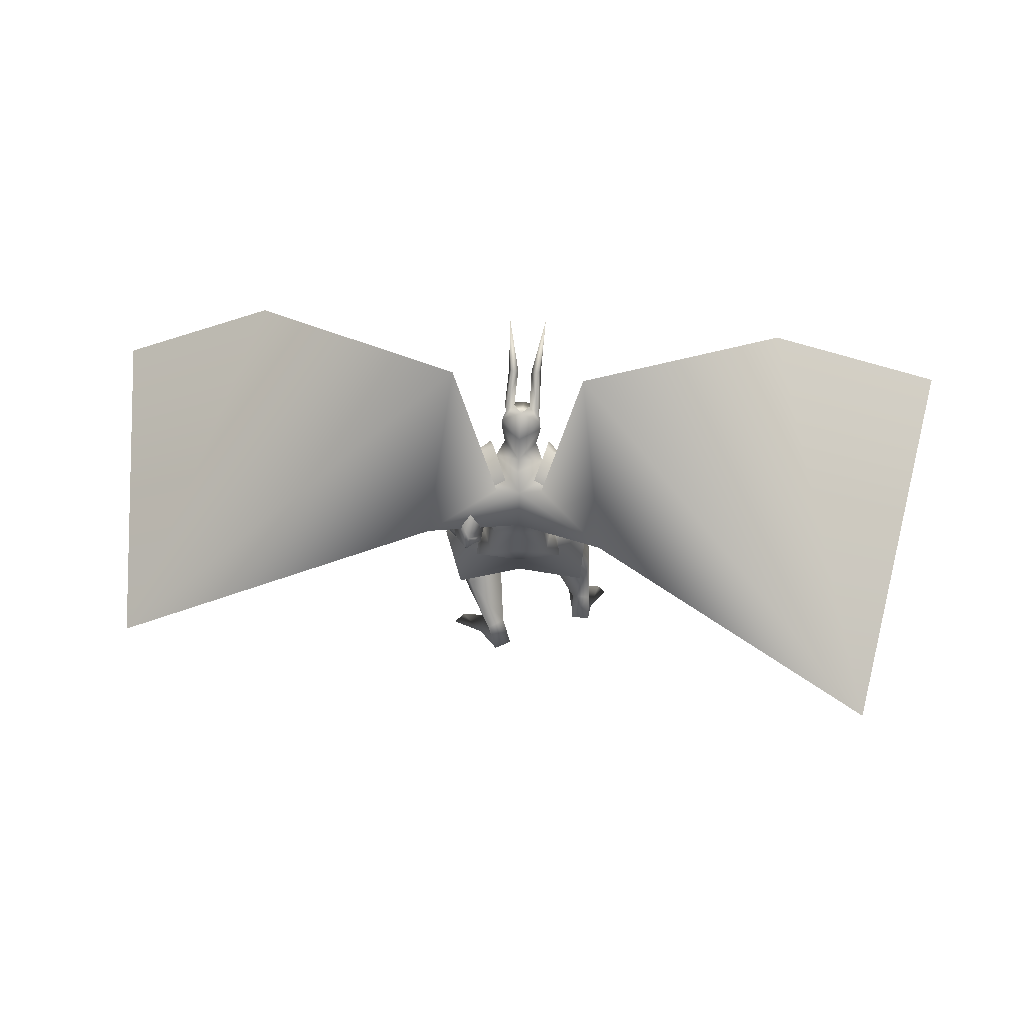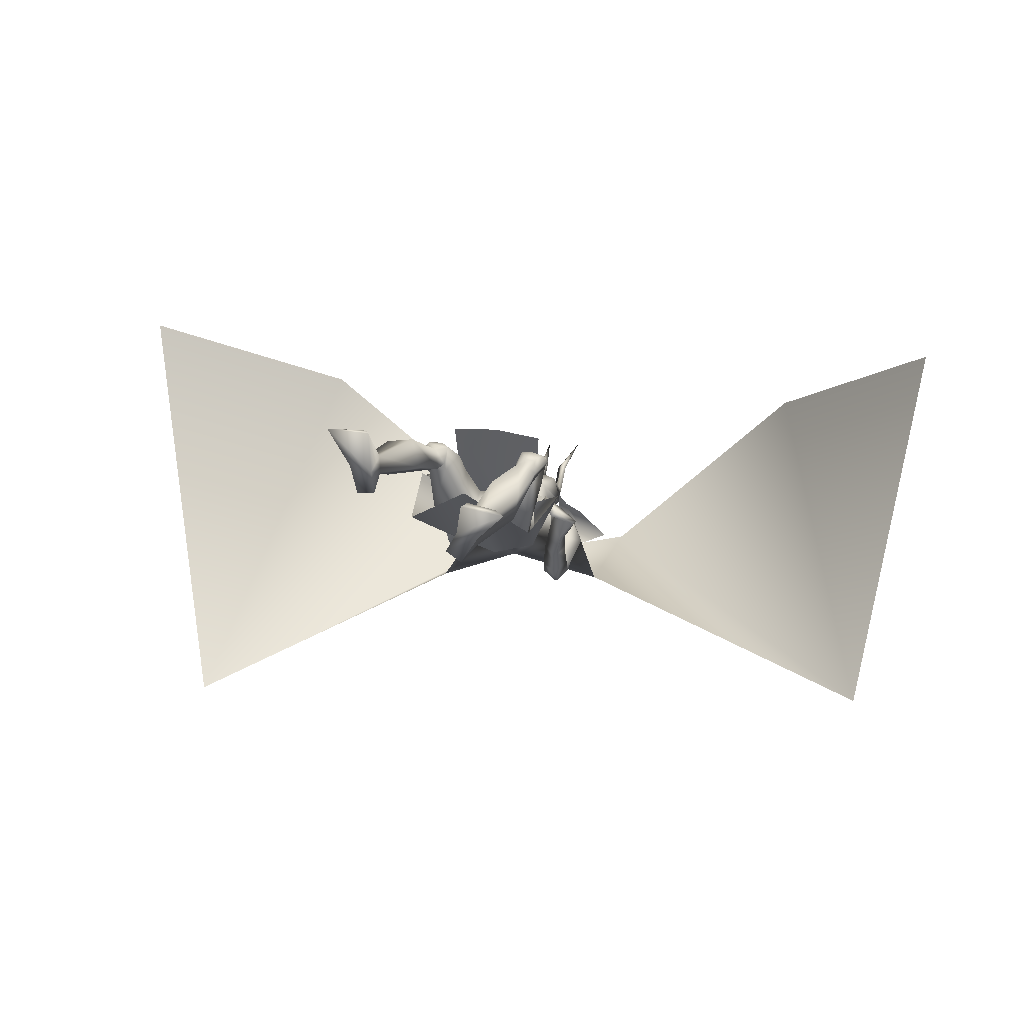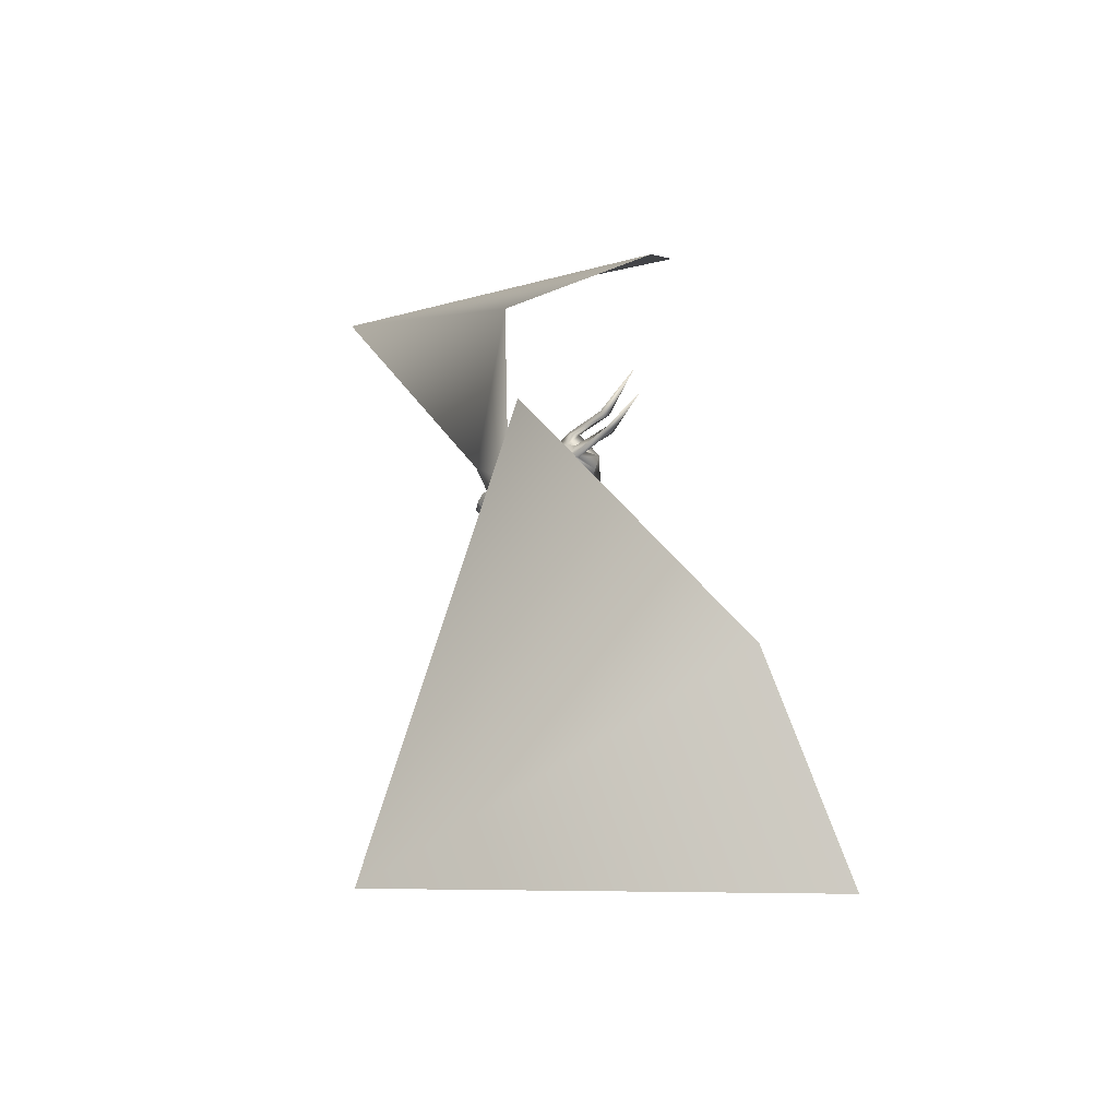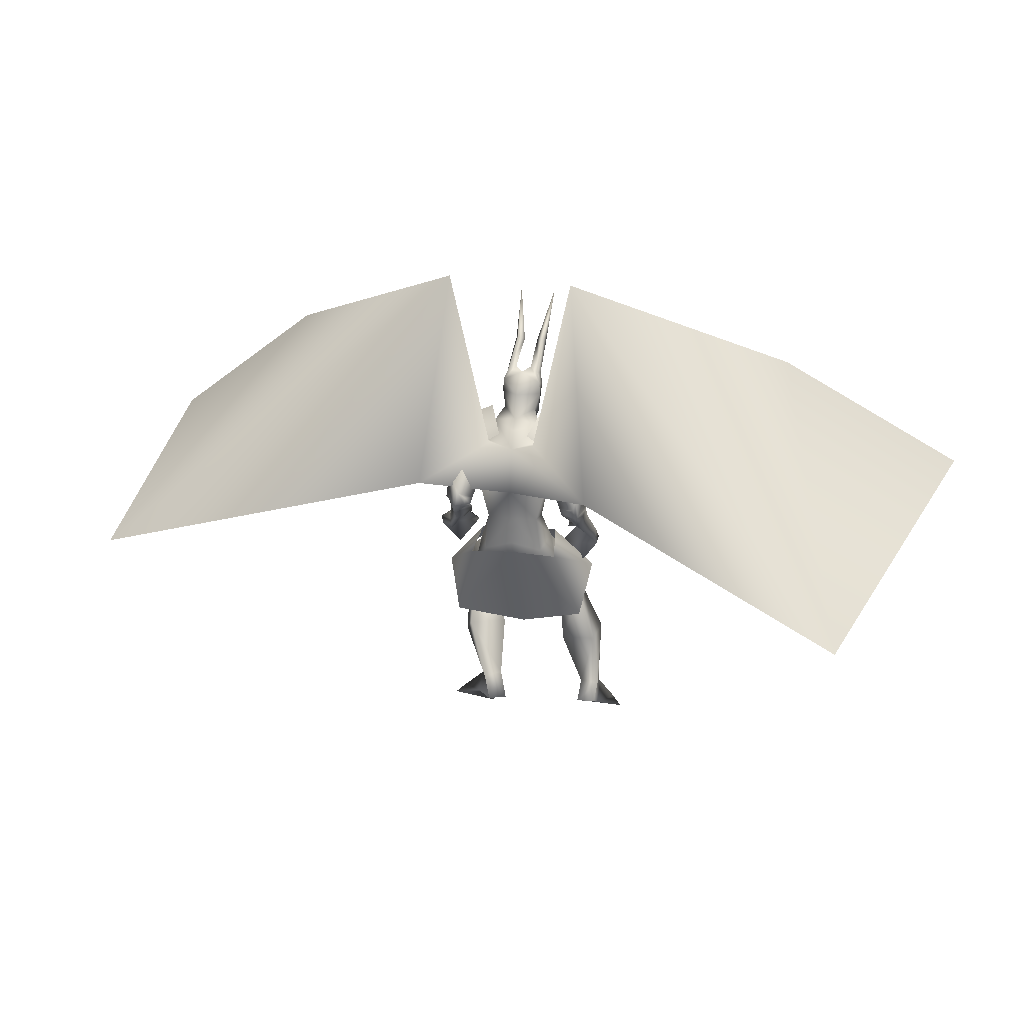
<metadata>
{"format":"obj","ext":"obj","renderer":"f3d","projection":"perspective","resolution":1024,"background":"white","views":[{"elev":53.0,"azim":-174.1,"up":"+Y"},{"elev":3.4,"azim":18.2,"up":"+Z"},{"elev":44.7,"azim":-95.3,"up":"+Y"},{"elev":24.1,"azim":-164.0,"up":"+Y"}]}
</metadata>
<code>
o Cube_Cube.001
v 0.009111 0.2828 -0.09596
v 0.1466 0.2947 -0.1315
v -0.1321 0.3016 -0.1052
v 0.1546 0.2436 -0.261
v -0.1647 0.2488 -0.237
v -0.01007 0.2777 -0.2961
v 0.06544 0.06445 0.1886
v 0.2279 0.08986 0.1555
v -0.1014 0.06746 0.191
v 0.3015 0.1044 -0.06229
v -0.2529 0.1156 0.01655
v 0.2298 -0.04214 -0.1938
v -0.2429 -0.02754 -0.1446
v 0.008817 -0.138 -0.04477
v 0.01953 0.2353 -0.03784
v 0.1645 0.2345 -0.09629
v -0.1293 0.2378 -0.05709
v 0.1143 0.7319 -0.08943
v -0.1011 0.7281 -0.06825
v 0.08888 0.8251 -0.1976
v -0.1005 0.8217 -0.179
v 0.03902 0.7487 -0.2829
v -0.0655 0.7469 -0.2727
v 0.2212 0.6723 -0.1544
v -0.2164 0.6645 -0.1114
v 0.2986 0.7722 -0.2551
v -0.3153 0.7613 -0.1947
v 0.1851 0.6993 -0.2982
v -0.2136 0.6873 -0.2596
v 0.08373 0.7628 -0.1802
v -0.08846 0.7629 -0.1895
v -0.002365 0.7493 -0.2417
v 0.06623 0.6949 -0.1412
v -0.06712 0.6937 -0.1347
v 0.000696 0.6634 -0.1183
v 0.1847 0.709 -0.1976
v -0.1834 0.721 -0.1618
v 0.1824 0.6748 -0.181
v -0.1778 0.6854 -0.1401
v -0.01456 0.6987 -0.3002
v -0.01363 0.5321 -0.3212
v 0.1346 0.6479 -0.305
v -0.1705 0.6483 -0.2937
v 0.09835 0.5445 -0.08776
v -0.07851 0.5416 -0.07042
v 0.01228 0.5474 -0.05432
v 0.1165 0.6138 -0.164
v -0.1137 0.6108 -0.1535
v 0.06786 0.3861 -0.1397
v -0.05451 0.3847 -0.1277
v 0.008487 0.4051 -0.1128
v 0.1011 0.3925 -0.1927
v -0.09755 0.3901 -0.1732
v -0.005644 0.3979 -0.2582
v 0.08443 0.402 -0.2657
v -0.09553 0.3999 -0.2481
v 0.2206 0.5423 -0.3494
v -0.2715 0.5074 -0.2055
v 0.1777 0.4875 -0.3389
v -0.2246 0.4579 -0.188
v 0.1757 0.5665 -0.4001
v -0.2542 0.4978 -0.2747
v 0.1184 0.5168 -0.369
v -0.1859 0.4602 -0.2495
v 0.2186 0.4946 -0.3452
v -0.2727 0.4384 -0.1819
v 0.1722 0.5128 -0.3205
v -0.219 0.4512 -0.175
v 0.1886 0.4529 -0.3766
v -0.2597 0.395 -0.2217
v 0.1272 0.4791 -0.353
v -0.1917 0.4145 -0.221
v 0.1731 0.5001 -0.3526
v -0.2268 0.451 -0.1959
v 0.2159 0.5178 -0.3814
v -0.2784 0.4676 -0.2151
v 0.18 0.5054 -0.4187
v -0.2635 0.4396 -0.2657
v 0.1221 0.4962 -0.3835
v -0.1946 0.4329 -0.2484
v 0.01247 0.2503 -0.1149
v 0.137 0.2896 -0.1641
v -0.1241 0.2928 -0.135
v -0.007481 0.3062 -0.2776
v 0.09528 0.2706 -0.2735
v -0.1133 0.2766 -0.2523
v 0.07858 0.1889 -0.06014
v -0.03949 0.1806 -0.05047
v 0.02408 0.217 -0.04959
v 0.04435 0.103 -0.1462
v -0.0405 0.09728 -0.1492
v 0.002406 0.1295 -0.1476
v 0.1521 0.1703 -0.2323
v -0.1652 0.1825 -0.197
v -0.009639 0.1707 -0.2248
v 0.2522 0.09354 0.04563
v -0.1682 0.08174 0.09306
v 0.159 0.06283 0.07658
v -0.07447 0.04377 0.08941
v 0.1581 -0.00635 0.03612
v -0.1042 -0.0256 0.03671
v 0.2217 -0.000958 -0.005266
v -0.1771 -0.00641 0.02525
v 0.1429 0.1407 0.01056
v -0.07461 0.1241 0.02857
v 0.2167 0.1647 -0.01813
v -0.1501 0.1601 0.03119
v 0.08865 0.03056 -0.04825
v -0.06078 0.01581 -0.05611
v 0.194 0.06893 -0.1471
v -0.1896 0.07883 -0.1066
v 0.2518 -0.0255 0.02834
v -0.1996 -0.03982 0.1035
v 0.1875 -0.03705 0.06339
v -0.1298 -0.06248 0.1134
v 0.1572 0.006503 0.01562
v -0.1229 -0.06237 0.04237
v 0.2194 0.01433 -0.01855
v -0.1911 -0.04317 0.03451
v 0.1873 0.009777 0.1065
v -0.09996 -0.01402 0.12
v 0.2852 0.02273 0.07139
v -0.198 0.02441 0.1293
v 0.1657 0.000253 0.05906
v -0.1052 -0.04066 0.06138
v 0.2425 0.007275 0.0174
v -0.19 -0.01913 0.05301
v 0.2662 0.02248 0.09293
v -0.1715 0.02284 0.1427
v 0.2167 0.01459 0.1084
v -0.1234 0.00144 0.136
v 0.2185 -0.0312 0.08067
v -0.145 -0.03665 0.1332
v 0.2498 -0.03169 0.07414
v -0.1744 -0.02588 0.1397
v 0.207 0.07382 0.08798
v -0.1142 0.05017 0.111
v 0.2436 0.08703 0.07246
v -0.151 0.07003 0.1132
v 0.1544 -0.3997 -0.192
v -0.2848 -0.5285 0.06809
v 0.0746 -0.4043 -0.1755
v -0.2064 -0.52 0.046
v 0.02719 -0.3852 -0.2413
v -0.2131 -0.4772 -0.03212
v 0.0823 -0.3786 -0.2809
v -0.2809 -0.4704 -0.0312
v 0.1436 -0.2091 0.00379
v -0.1556 -0.2428 0.1573
v 0.2424 -0.2009 -0.04808
v -0.2636 -0.2144 0.1488
v 0.08357 -0.1443 -0.05701
v -0.1275 -0.2449 0.05382
v 0.1982 -0.1283 -0.1397
v -0.2637 -0.2166 0.02412
v 0.0857 -0.3301 -0.1323
v -0.207 -0.438 0.09919
v 0.1384 -0.327 -0.1634
v -0.2688 -0.4383 0.09642
v 0.0604 -0.3042 -0.1908
v -0.2091 -0.4247 0.04237
v 0.117 -0.314 -0.2268
v -0.2767 -0.4286 0.04339
v 0.2371 -0.4392 -0.08791
v -0.3084 -0.5651 0.1991
v 0.1396 -0.4698 -0.06101
v -0.2028 -0.5652 0.194
v 0.1264 -0.5036 -0.07362
v -0.1845 -0.5976 0.1846
v 0.2731 -0.4699 -0.1073
v -0.3377 -0.607 0.2009
v 0.2544 0.2455 -0.122
v -0.2172 0.1468 -0.000762
v 0.1888 0.3052 -0.07529
v -0.1341 0.1973 0.024
v 0.2368 0.2271 -0.147
v -0.2142 0.1369 -0.03489
v 0.1744 0.3076 -0.09523
v -0.1306 0.2058 0.001092
v 0.2051 0.3888 -0.1811
v -0.2152 0.3276 -0.02804
v 0.2508 0.3575 -0.2343
v -0.2828 0.3039 -0.05962
v 0.2427 0.321 -0.2375
v -0.2754 0.268 -0.07677
v 0.1885 0.3738 -0.1882
v -0.2041 0.3168 -0.04875
v 0.1875 0.5629 -0.252
v -0.2015 0.5657 -0.1535
v 0.244 0.6169 -0.2701
v -0.2638 0.613 -0.171
v 0.1533 0.6478 -0.3429
v -0.2151 0.5919 -0.279
v 0.1025 0.5948 -0.2873
v -0.142 0.5638 -0.2306
v 0.1416 0.4989 -0.396
v -0.2181 0.4345 -0.2548
v 0.1676 0.5024 -0.4235
v -0.2545 0.4335 -0.2749
v 0.1471 0.4804 -0.3746
v -0.2175 0.4184 -0.2344
v 0.1745 0.4599 -0.3962
v -0.2526 0.4013 -0.245
v 0.1406 0.5206 -0.39
v -0.2152 0.4571 -0.2586
v 0.1625 0.5488 -0.4142
v -0.2472 0.4738 -0.2823
v 0.08434 0.2657 -0.1541
v -0.07039 0.2662 -0.1376
v 0.1666 0.2244 -0.1043
v -0.1345 0.2284 -0.06476
v 0.1797 0.4616 -0.2574
v -0.2093 0.3989 -0.1131
v 0.2263 0.4431 -0.2879
v -0.2651 0.386 -0.1254
v 0.195 0.4006 -0.3169
v -0.2503 0.3417 -0.1634
v 0.1476 0.4357 -0.2807
v -0.1901 0.3708 -0.146
v 0.237 0.3712 -0.1267
v -0.199 0.2781 0.02119
v 0.304 0.3366 -0.1711
v -0.2805 0.2432 0.007045
v 0.2953 0.3087 -0.1803
v -0.2756 0.2207 -0.01751
v 0.2226 0.3621 -0.1355
v -0.1911 0.2757 0.00044
v 0.1966 0.3482 -0.1214
v -0.1571 0.2718 0.000326
v 0.2022 0.3506 -0.1185
v -0.16 0.2719 0.007776
v 0.1935 0.3656 -0.1323
v -0.1637 0.2951 -0.004129
v 0.1994 0.3682 -0.1289
v -0.1664 0.2953 0.004078
v -0.002365 0.7867 -0.2127
v 0.05545 0.8063 -0.1435
v -0.06018 0.8063 -0.1435
v -0.002365 0.8719 -0.1869
v 0.06896 0.8609 -0.1216
v -0.07369 0.8609 -0.1216
v 0.06678 0.9047 -0.1259
v -0.0715 0.9047 -0.1259
v -0.002365 0.9395 -0.1188
v 0.03262 0.744 -0.09352
v -0.03735 0.744 -0.09352
v -0.002365 0.7468 -0.08164
v 0.05222 0.8672 -0.02913
v -0.05695 0.8672 -0.02913
v -0.002365 0.8761 -0.0107
v 0.04421 0.7562 -0.05437
v -0.04894 0.7562 -0.05437
v -0.002365 0.7186 -0.002166
v 0.03845 0.9394 -0.07179
v -0.04318 0.9394 -0.07179
v 0.06149 0.9333 -0.08641
v -0.06622 0.9333 -0.08641
v 0.02566 0.9541 -0.09566
v -0.03039 0.9541 -0.09566
v 0.05353 0.9382 -0.1091
v -0.05826 0.9382 -0.1091
v 0.04445 1.034 -0.003939
v -0.04918 1.034 -0.003939
v 0.02185 1.026 0.008228
v -0.02658 1.026 0.008228
v 0.05573 1.027 0.01472
v -0.06046 1.027 0.01472
v 0.04393 1.015 0.02676
v -0.04866 1.015 0.02676
v 0.06225 1.194 0.1071
v -0.06698 1.194 0.1071
v 0.3122 0.5704 -0.4109
v -0.3204 0.5583 -0.4141
v 0.06862 0.7233 -0.3132
v -0.09485 0.7208 -0.2981
v 1.382 0.387 -0.834
v -1.315 0.3373 -0.9
v 0.2173 1.35 -0.3021
v -0.2305 1.349 -0.296
v 1.63 0.4392 0.4624
v -1.572 0.4648 0.6143
v 1.012 0.9359 0.2878
v -0.9206 0.893 0.3872
v 0.1627 0.6831 -0.1246
v 0.1886 0.7882 -0.2278
v 0.0982 0.7103 -0.2971
v -0.1536 0.6774 -0.09352
v -0.2028 0.7812 -0.1893
v -0.1249 0.7064 -0.2753
f 4 2 10
f 4 10 12
f 11 3 5
f 11 5 13
f 6 4 12
f 6 12 14
f 13 5 6
f 13 6 14
f 1 15 16
f 1 16 2
f 1 3 17
f 1 17 15
f 15 7 8
f 15 8 16
f 9 7 15
f 9 15 17
f 2 16 10
f 11 17 3
f 30 33 38
f 30 38 36
f 39 34 31
f 39 31 37
f 30 36 40
f 30 40 32
f 40 37 31
f 40 31 32
f 33 35 46
f 33 46 44
f 46 35 34
f 46 34 45
f 38 33 44
f 38 44 47
f 45 34 39
f 45 39 48
f 44 46 51
f 44 51 49
f 51 46 45
f 51 45 50
f 47 44 49
f 47 49 52
f 50 45 48
f 50 48 53
f 41 42 55
f 41 55 54
f 56 43 41
f 56 41 54
f 42 47 52
f 42 52 55
f 53 48 43
f 53 43 56
f 59 73 75
f 59 75 57
f 76 74 60
f 76 60 58
f 73 67 65
f 73 65 75
f 66 68 74
f 66 74 76
f 63 79 73
f 63 73 59
f 74 80 64
f 74 64 60
f 79 71 67
f 79 67 73
f 68 72 80
f 68 80 74
f 54 55 85
f 54 85 84
f 86 56 54
f 86 54 84
f 55 52 82
f 55 82 85
f 83 53 56
f 83 56 86
f 87 89 92
f 87 92 90
f 92 89 88
f 92 88 91
f 85 93 95
f 85 95 84
f 95 94 86
f 95 86 84
f 93 90 92
f 93 92 95
f 92 91 94
f 92 94 95
f 104 98 96
f 104 96 106
f 97 99 105
f 97 105 107
f 90 108 104
f 90 104 87
f 105 109 91
f 105 91 88
f 108 100 98
f 108 98 104
f 99 101 109
f 99 109 105
f 93 110 108
f 93 108 90
f 109 111 94
f 109 94 91
f 110 102 100
f 110 100 108
f 101 103 111
f 101 111 109
f 106 96 102
f 106 102 110
f 103 97 107
f 103 107 111
f 100 124 120
f 100 120 98
f 121 125 101
f 121 101 99
f 124 116 114
f 124 114 120
f 115 117 125
f 115 125 121
f 102 126 124
f 102 124 100
f 125 127 103
f 125 103 101
f 126 118 116
f 126 116 124
f 117 119 127
f 117 127 125
f 96 122 126
f 96 126 102
f 127 123 97
f 127 97 103
f 122 112 118
f 122 118 126
f 119 113 123
f 119 123 127
f 122 96 138
f 122 138 128
f 139 97 123
f 139 123 129
f 112 122 128
f 112 128 134
f 129 123 113
f 129 113 135
f 98 120 130
f 98 130 136
f 131 121 99
f 131 99 137
f 120 114 132
f 120 132 130
f 133 115 121
f 133 121 131
f 114 112 134
f 114 134 132
f 135 113 115
f 135 115 133
f 96 98 136
f 96 136 138
f 137 99 97
f 137 97 139
f 136 130 128
f 136 128 138
f 129 131 137
f 129 137 139
f 130 132 134
f 130 134 128
f 135 133 131
f 135 131 129
f 114 148 150
f 114 150 112
f 151 149 115
f 151 115 113
f 116 152 148
f 116 148 114
f 149 153 117
f 149 117 115
f 118 154 152
f 118 152 116
f 153 155 119
f 153 119 117
f 112 150 154
f 112 154 118
f 155 151 113
f 155 113 119
f 140 142 144
f 140 144 146
f 145 143 141
f 145 141 147
f 148 156 158
f 148 158 150
f 159 157 149
f 159 149 151
f 152 160 156
f 152 156 148
f 157 161 153
f 157 153 149
f 160 144 142
f 160 142 156
f 143 145 161
f 143 161 157
f 154 162 160
f 154 160 152
f 161 163 155
f 161 155 153
f 162 146 144
f 162 144 160
f 145 147 163
f 145 163 161
f 150 158 162
f 150 162 154
f 163 159 151
f 163 151 155
f 158 140 146
f 158 146 162
f 147 141 159
f 147 159 163
f 158 156 166
f 158 166 164
f 167 157 159
f 167 159 165
f 140 158 164
f 140 164 170
f 165 159 141
f 165 141 171
f 156 142 168
f 156 168 166
f 169 143 157
f 169 157 167
f 142 140 170
f 142 170 168
f 171 141 143
f 171 143 169
f 166 168 170
f 166 170 164
f 171 169 167
f 171 167 165
f 172 174 178
f 172 178 176
f 179 175 173
f 179 173 177
f 38 188 190
f 38 190 36
f 191 189 39
f 191 39 37
f 188 59 57
f 188 57 190
f 58 60 189
f 58 189 191
f 36 190 192
f 36 192 42
f 193 191 37
f 193 37 43
f 190 57 61
f 190 61 192
f 62 58 191
f 62 191 193
f 47 194 188
f 47 188 38
f 189 195 48
f 189 48 39
f 194 63 59
f 194 59 188
f 60 64 195
f 60 195 189
f 42 192 194
f 42 194 47
f 195 193 43
f 195 43 48
f 192 61 63
f 192 63 194
f 64 62 193
f 64 193 195
f 57 75 77
f 57 77 61
f 78 76 58
f 78 58 62
f 65 69 77
f 65 77 75
f 78 70 66
f 78 66 76
f 79 63 204
f 79 204 196
f 205 64 80
f 205 80 197
f 71 79 196
f 71 196 200
f 197 80 72
f 197 72 201
f 77 69 202
f 77 202 198
f 203 70 78
f 203 78 199
f 61 77 198
f 61 198 206
f 199 78 62
f 199 62 207
f 69 71 200
f 69 200 202
f 201 72 70
f 201 70 203
f 63 61 206
f 63 206 204
f 207 62 64
f 207 64 205
f 206 198 196
f 206 196 204
f 197 199 207
f 197 207 205
f 198 202 200
f 198 200 196
f 201 203 199
f 201 199 197
f 49 51 81
f 49 81 208
f 81 51 50
f 81 50 209
f 49 208 82
f 49 82 52
f 83 209 50
f 83 50 53
f 81 89 87
f 81 87 208
f 88 89 81
f 88 81 209
f 87 104 106
f 87 106 210
f 107 105 88
f 107 88 211
f 82 208 87
f 82 87 210
f 88 209 83
f 88 83 211
f 82 210 93
f 82 93 85
f 94 211 83
f 94 83 86
f 93 210 106
f 93 106 110
f 107 211 94
f 107 94 111
f 67 212 214
f 67 214 65
f 215 213 68
f 215 68 66
f 65 214 216
f 65 216 69
f 217 215 66
f 217 66 70
f 71 218 212
f 71 212 67
f 213 219 72
f 213 72 68
f 69 216 218
f 69 218 71
f 219 217 70
f 219 70 72
f 180 220 222
f 180 222 182
f 223 221 181
f 223 181 183
f 220 174 172
f 220 172 222
f 173 175 221
f 173 221 223
f 182 222 224
f 182 224 184
f 225 223 183
f 225 183 185
f 222 172 176
f 222 176 224
f 177 173 223
f 177 223 225
f 226 178 174
f 226 174 220
f 175 179 227
f 175 227 221
f 184 224 226
f 184 226 186
f 227 225 185
f 227 185 187
f 224 176 178
f 224 178 226
f 179 177 225
f 179 225 227
f 226 220 230
f 226 230 228
f 231 221 227
f 231 227 229
f 186 226 228
f 186 228 232
f 229 227 187
f 229 187 233
f 220 180 234
f 220 234 230
f 235 181 221
f 235 221 231
f 180 186 232
f 180 232 234
f 233 187 181
f 233 181 235
f 232 228 230
f 232 230 234
f 231 229 233
f 231 233 235
f 180 182 214
f 180 214 212
f 215 183 181
f 215 181 213
f 182 184 216
f 182 216 214
f 217 185 183
f 217 183 215
f 184 186 218
f 184 218 216
f 219 187 185
f 219 185 217
f 180 212 218
f 180 218 186
f 219 213 181
f 219 181 187
f 251 245 237
f 251 237 240
f 238 246 252
f 238 252 241
f 236 239 240
f 236 240 237
f 241 239 236
f 241 236 238
f 251 240 242
f 251 242 248
f 243 241 252
f 243 252 249
f 242 240 239
f 242 239 244
f 239 241 243
f 239 243 244
f 253 247 245
f 253 245 251
f 246 247 253
f 246 253 252
f 251 248 250
f 251 250 253
f 250 249 252
f 250 252 253
f 30 32 236
f 30 236 237
f 236 32 31
f 236 31 238
f 30 237 245
f 30 245 33
f 246 238 31
f 246 31 34
f 33 245 247
f 33 247 35
f 247 246 34
f 247 34 35
f 250 248 256
f 250 256 254
f 257 249 250
f 257 250 255
f 244 250 254
f 244 254 258
f 255 250 244
f 255 244 259
f 242 244 258
f 242 258 260
f 259 244 243
f 259 243 261
f 248 242 260
f 248 260 256
f 261 243 249
f 261 249 257
f 256 260 262
f 256 262 266
f 263 261 257
f 263 257 267
f 260 258 264
f 260 264 262
f 265 259 261
f 265 261 263
f 258 254 268
f 258 268 264
f 269 255 259
f 269 259 265
f 254 256 266
f 254 266 268
f 267 257 255
f 267 255 269
f 266 270 268
f 269 271 267
f 264 268 270
f 271 269 265
f 262 264 270
f 271 265 263
f 262 270 266
f 267 271 263
f 36 42 272
f 36 272 274
f 273 43 37
f 273 37 275
f 36 274 40
f 40 275 37
f 41 272 42
f 43 273 41
f 40 274 272
f 40 272 41
f 273 275 40
f 273 40 41
f 272 274 278
f 272 278 276
f 279 275 273
f 279 273 277
f 276 278 282
f 276 282 280
f 283 279 277
f 283 277 281
f 18 284 285
f 18 285 20
f 284 24 26
f 284 26 285
f 20 285 286
f 20 286 22
f 285 26 28
f 285 28 286
f 25 287 288
f 25 288 27
f 287 19 21
f 287 21 288
f 27 288 289
f 27 289 29
f 288 21 23
f 288 23 289

</code>
